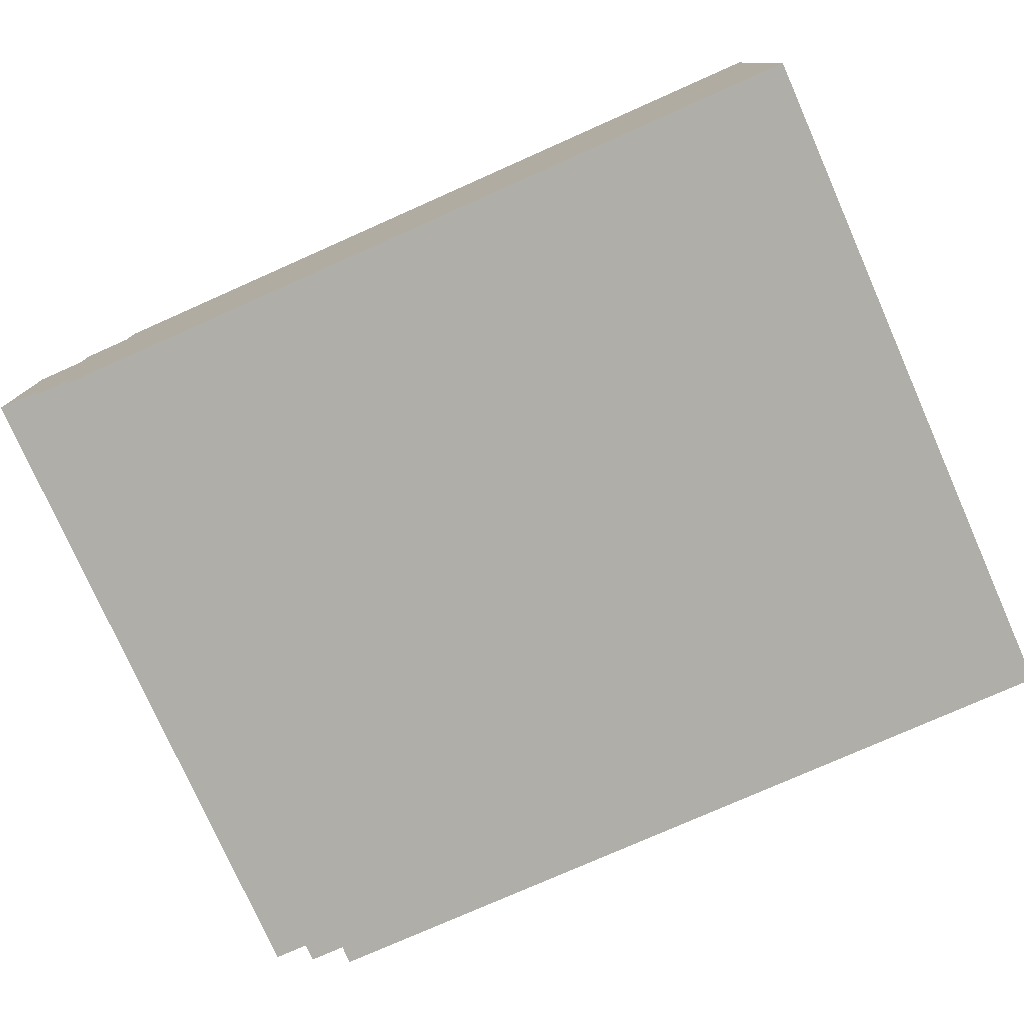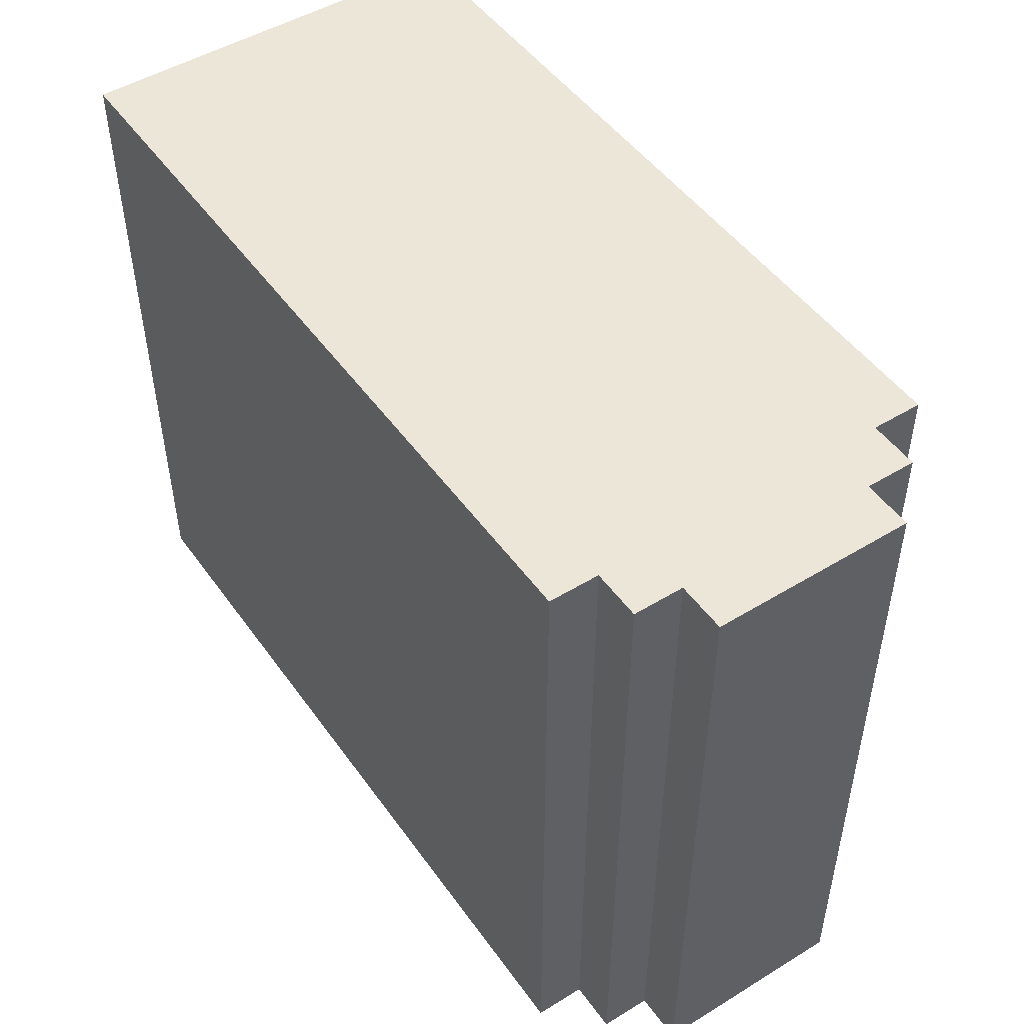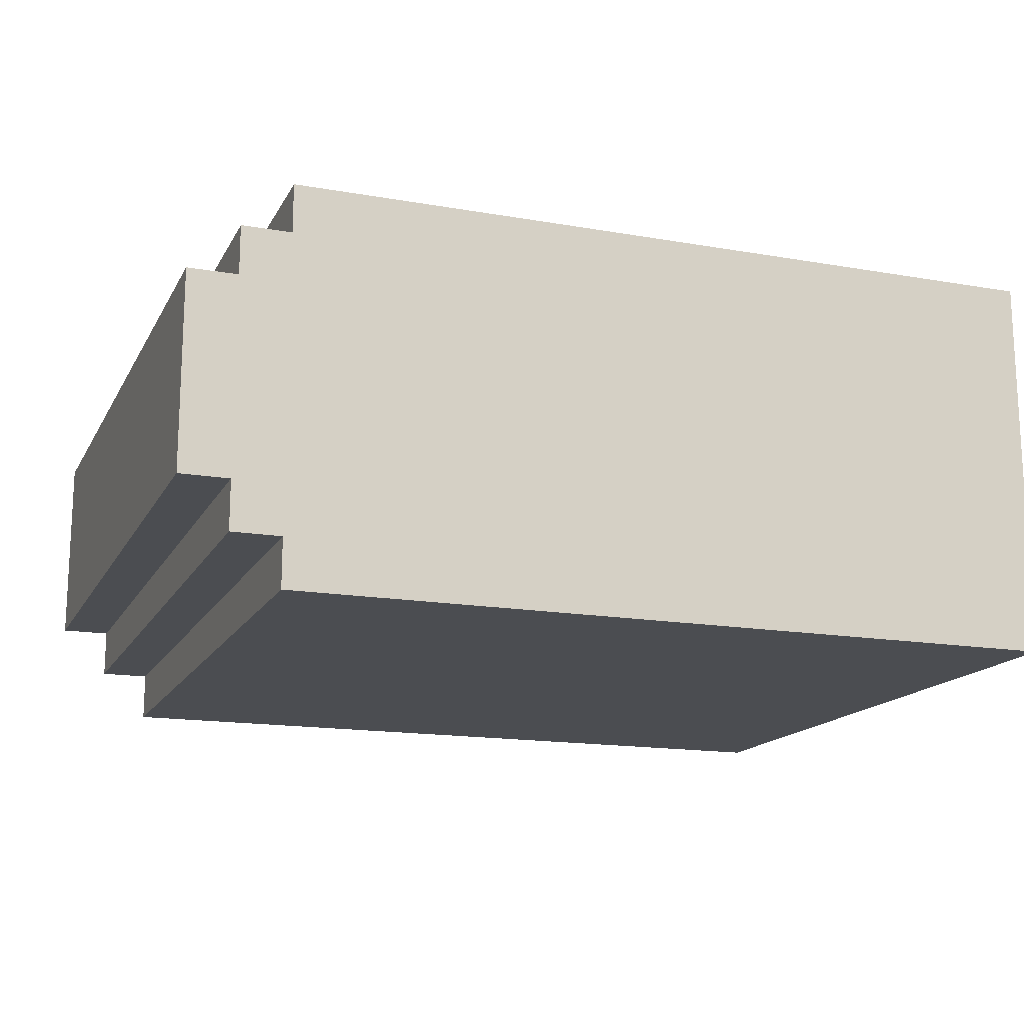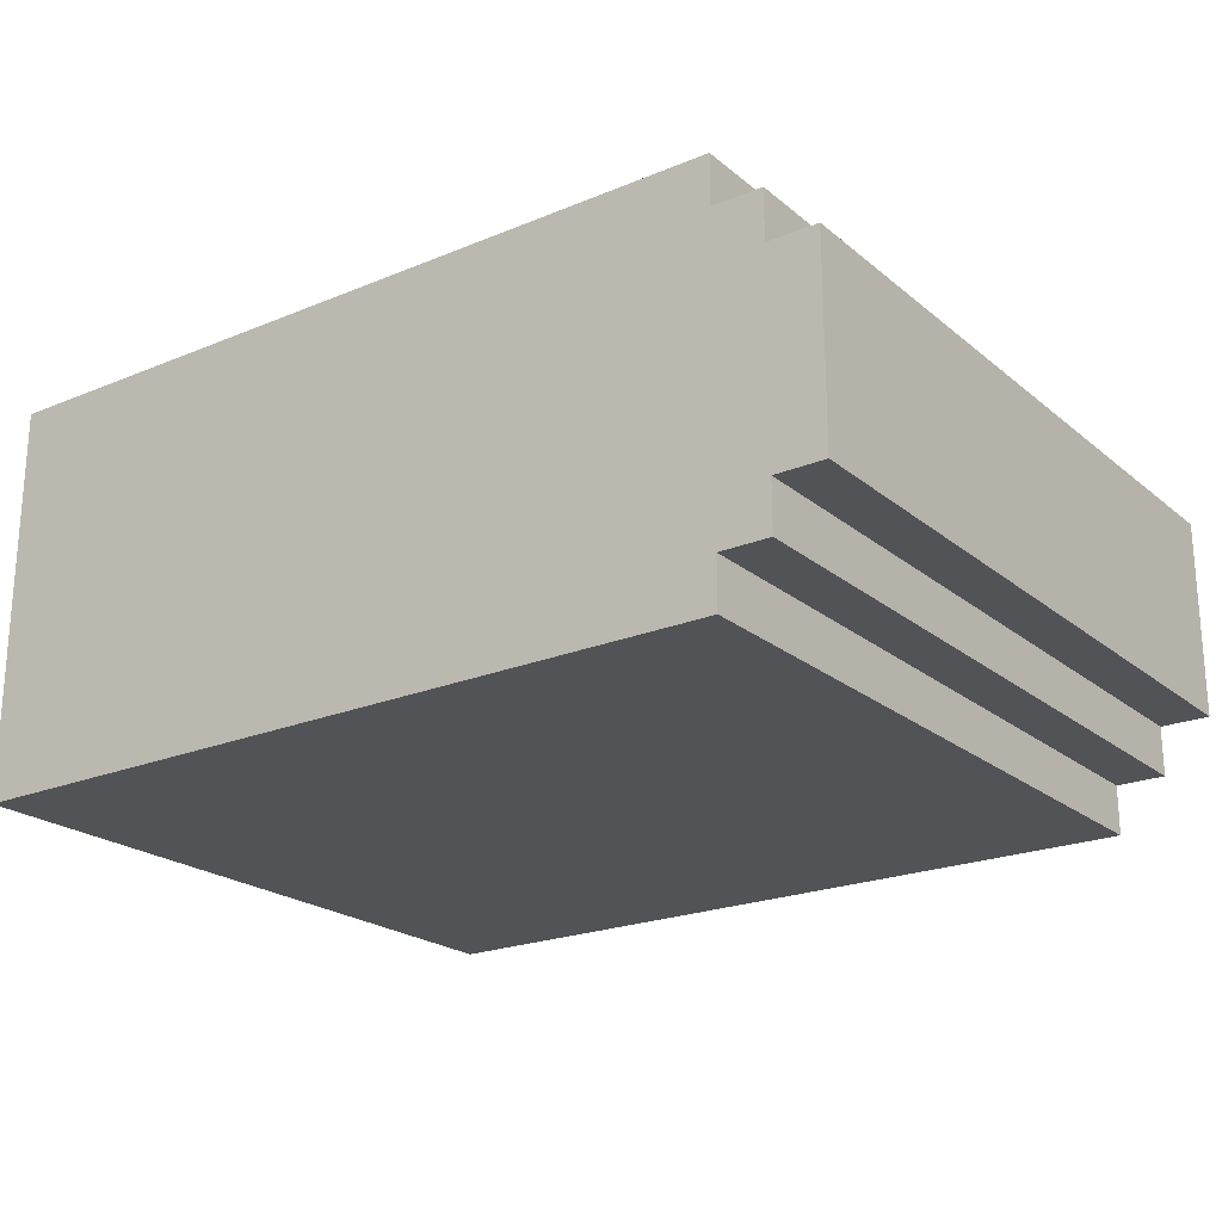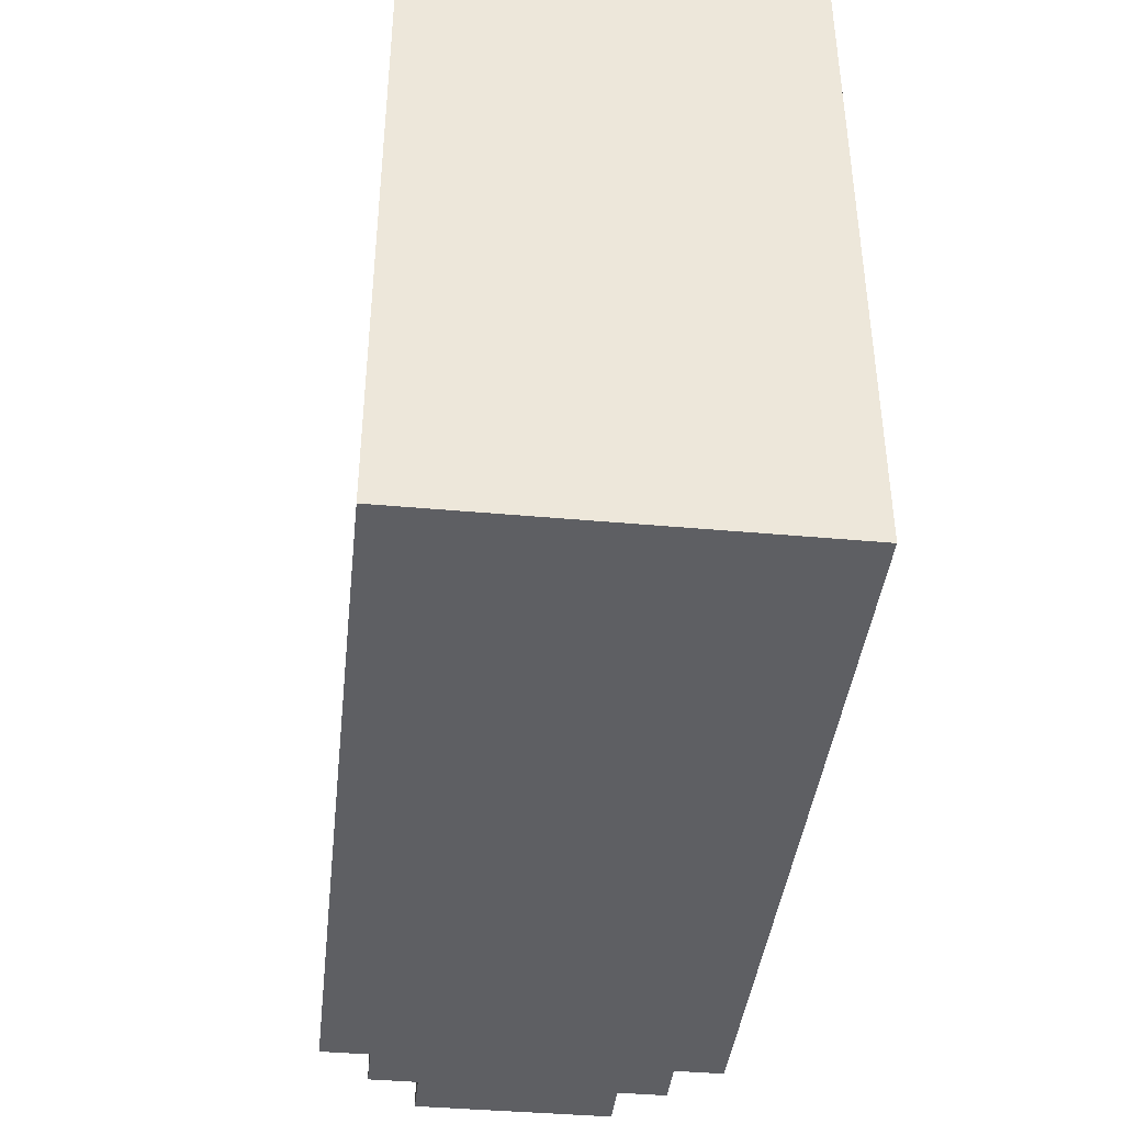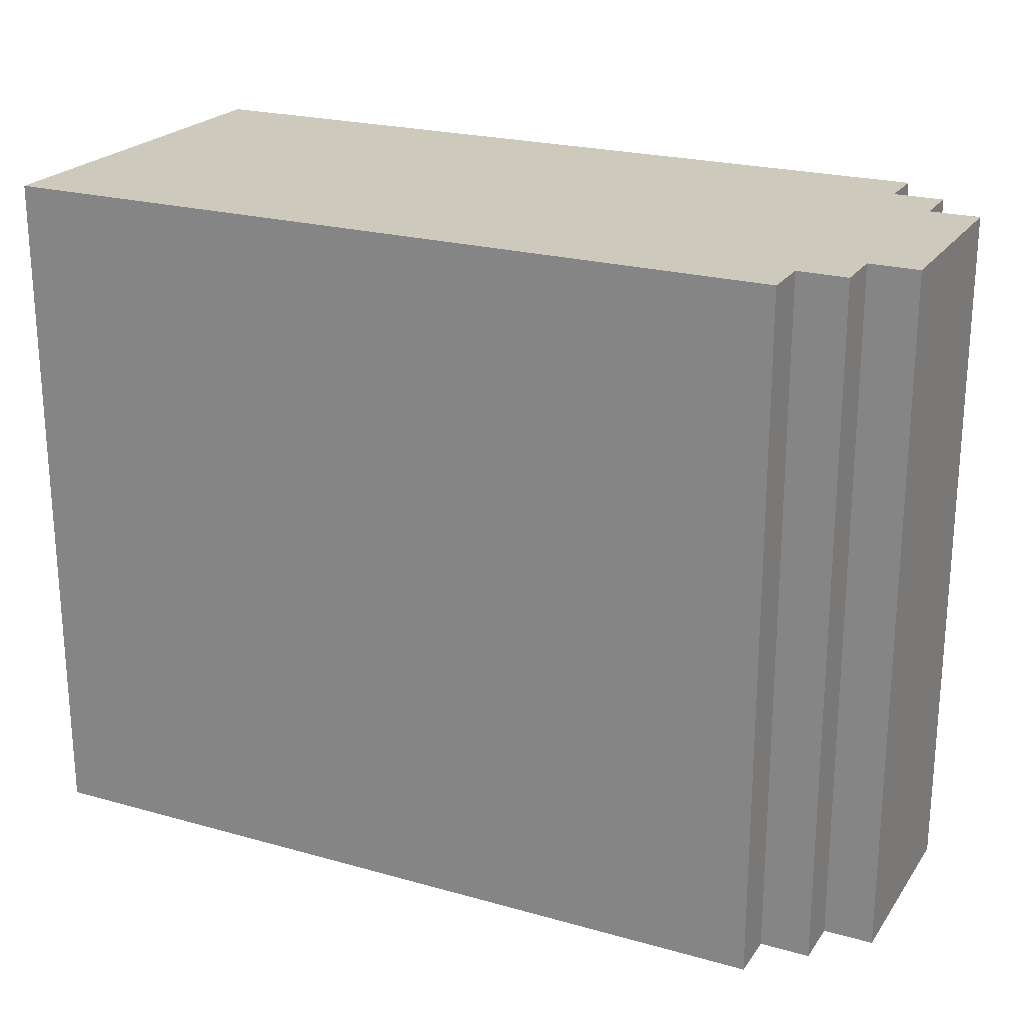
<metadata>
{"format":"obj","ext":"obj","renderer":"f3d","projection":"perspective","resolution":1024,"background":"white","views":[{"elev":-77.5,"azim":23.9,"up":"+Y"},{"elev":49.0,"azim":-124.1,"up":"+Z"},{"elev":-15.8,"azim":-20.0,"up":"+Y"},{"elev":-22.0,"azim":-144.2,"up":"+Y"},{"elev":-40.9,"azim":83.7,"up":"+Z"},{"elev":22.6,"azim":-154.2,"up":"+Z"}]}
</metadata>
<code>
o upperarm
v -2.5 5.4 0.5
v -2.5 5.4 -0.9
v -2.5 5.8 0.5
v -2.5 5.8 -0.9
v -2.4 5.3 0.5
v -2.4 5.3 -0.9
v -2.4 5.4 0.5
v -2.4 5.4 -0.9
v -2.4 5.8 0.5
v -2.4 5.8 -0.9
v -2.4 5.9 0.5
v -2.4 5.9 -0.9
v -2.3 5.2 0.5
v -2.3 5.2 -0.9
v -2.3 5.3 0.5
v -2.3 5.3 -0.9
v -2.3 5.9 0.5
v -2.3 5.9 -0.9
v -2.3 6 0.5
v -2.3 6 -0.9
v -0.7 5.2 0.5
v -0.7 5.2 -0.9
v -0.7 6 0.5
v -0.7 6 -0.9
v -2.5 5.4 0.5
v -2.5 5.8 0.5
v -2.4 5.3 0.5
v -2.4 5.4 0.5
v -2.4 5.8 0.5
v -2.4 5.9 0.5
v -2.3 5.2 0.5
v -2.3 5.3 0.5
v -2.3 5.9 0.5
v -2.3 6 0.5
v -0.7 5.2 0.5
v -0.7 6 0.5
v -2.5 5.4 -0.9
v -2.5 5.8 -0.9
v -2.4 5.3 -0.9
v -2.4 5.4 -0.9
v -2.4 5.8 -0.9
v -2.4 5.9 -0.9
v -2.3 5.2 -0.9
v -2.3 5.3 -0.9
v -2.3 5.9 -0.9
v -2.3 6 -0.9
v -0.7 5.2 -0.9
v -0.7 6 -0.9
v -2.3 5.2 0.5
v -0.7 5.2 0.5
v -2.3 5.2 -0.9
v -0.7 5.2 -0.9
v -2.4 5.3 0.5
v -2.3 5.3 0.5
v -2.4 5.3 -0.9
v -2.3 5.3 -0.9
v -2.5 5.4 0.5
v -2.4 5.4 0.5
v -2.5 5.4 -0.9
v -2.4 5.4 -0.9
v -2.5 5.8 0.5
v -2.4 5.8 0.5
v -2.5 5.8 -0.9
v -2.4 5.8 -0.9
v -2.4 5.9 0.5
v -2.3 5.9 0.5
v -2.4 5.9 -0.9
v -2.3 5.9 -0.9
v -2.3 6 0.5
v -0.7 6 0.5
v -2.3 6 -0.9
v -0.7 6 -0.9
f 3 2 1
f 4 2 3
f 7 6 5
f 8 6 7
f 11 10 9
f 12 10 11
f 15 14 13
f 16 14 15
f 19 18 17
f 20 18 19
f 21 22 23
f 23 22 24
f 28 26 25
f 29 26 28
f 32 28 27
f 32 30 29
f 32 29 28
f 33 30 32
f 35 32 31
f 35 34 33
f 35 33 32
f 36 34 35
f 37 38 40
f 40 38 41
f 39 40 44
f 41 42 44
f 40 41 44
f 44 42 45
f 43 44 47
f 45 46 47
f 44 45 47
f 47 46 48
f 51 50 49
f 52 50 51
f 55 54 53
f 56 54 55
f 59 58 57
f 60 58 59
f 61 62 63
f 63 62 64
f 65 66 67
f 67 66 68
f 69 70 71
f 71 70 72

</code>
